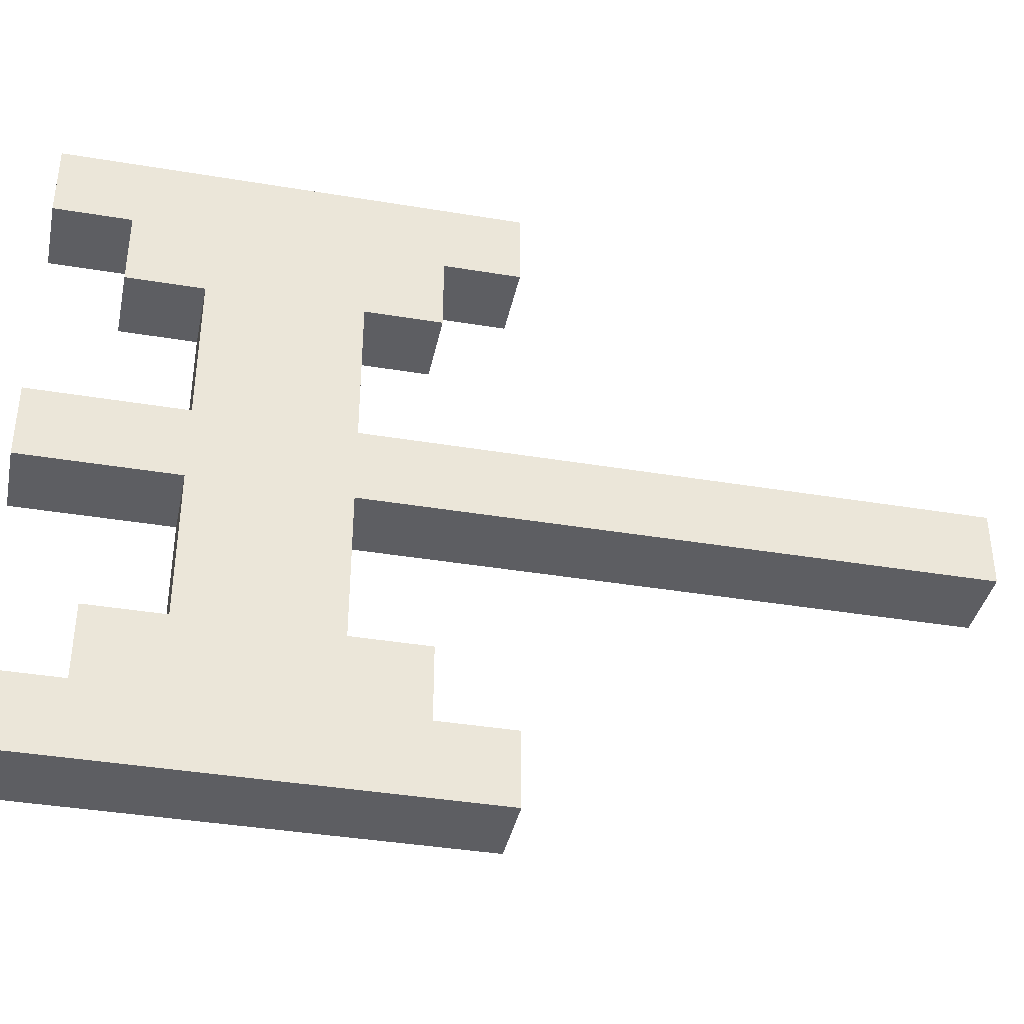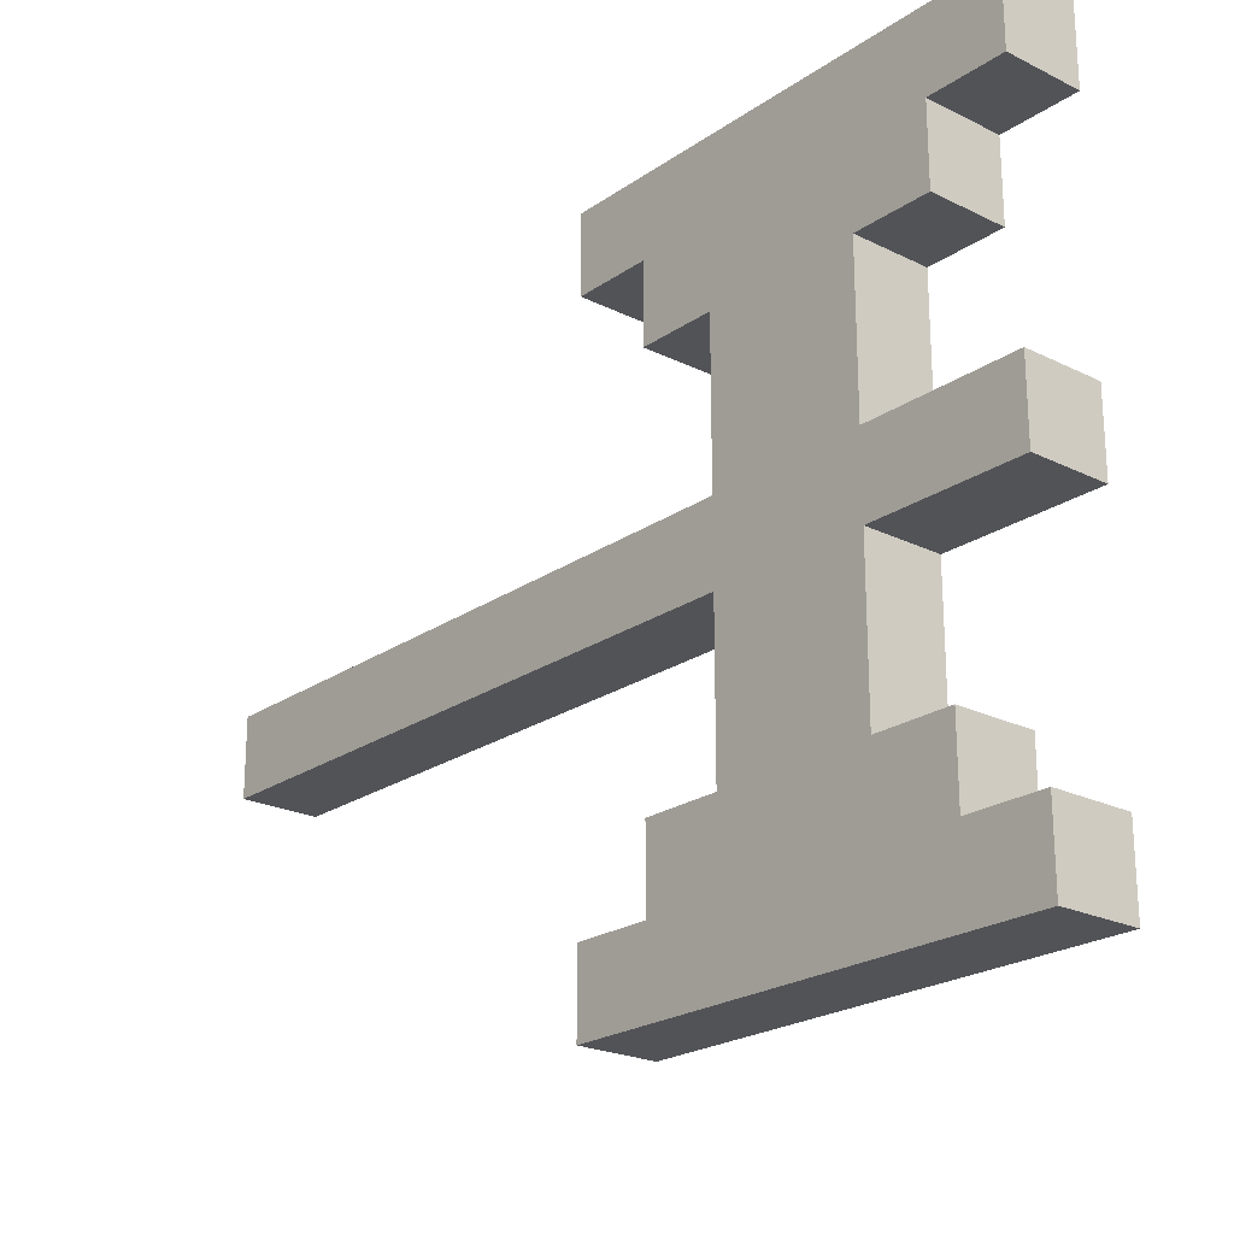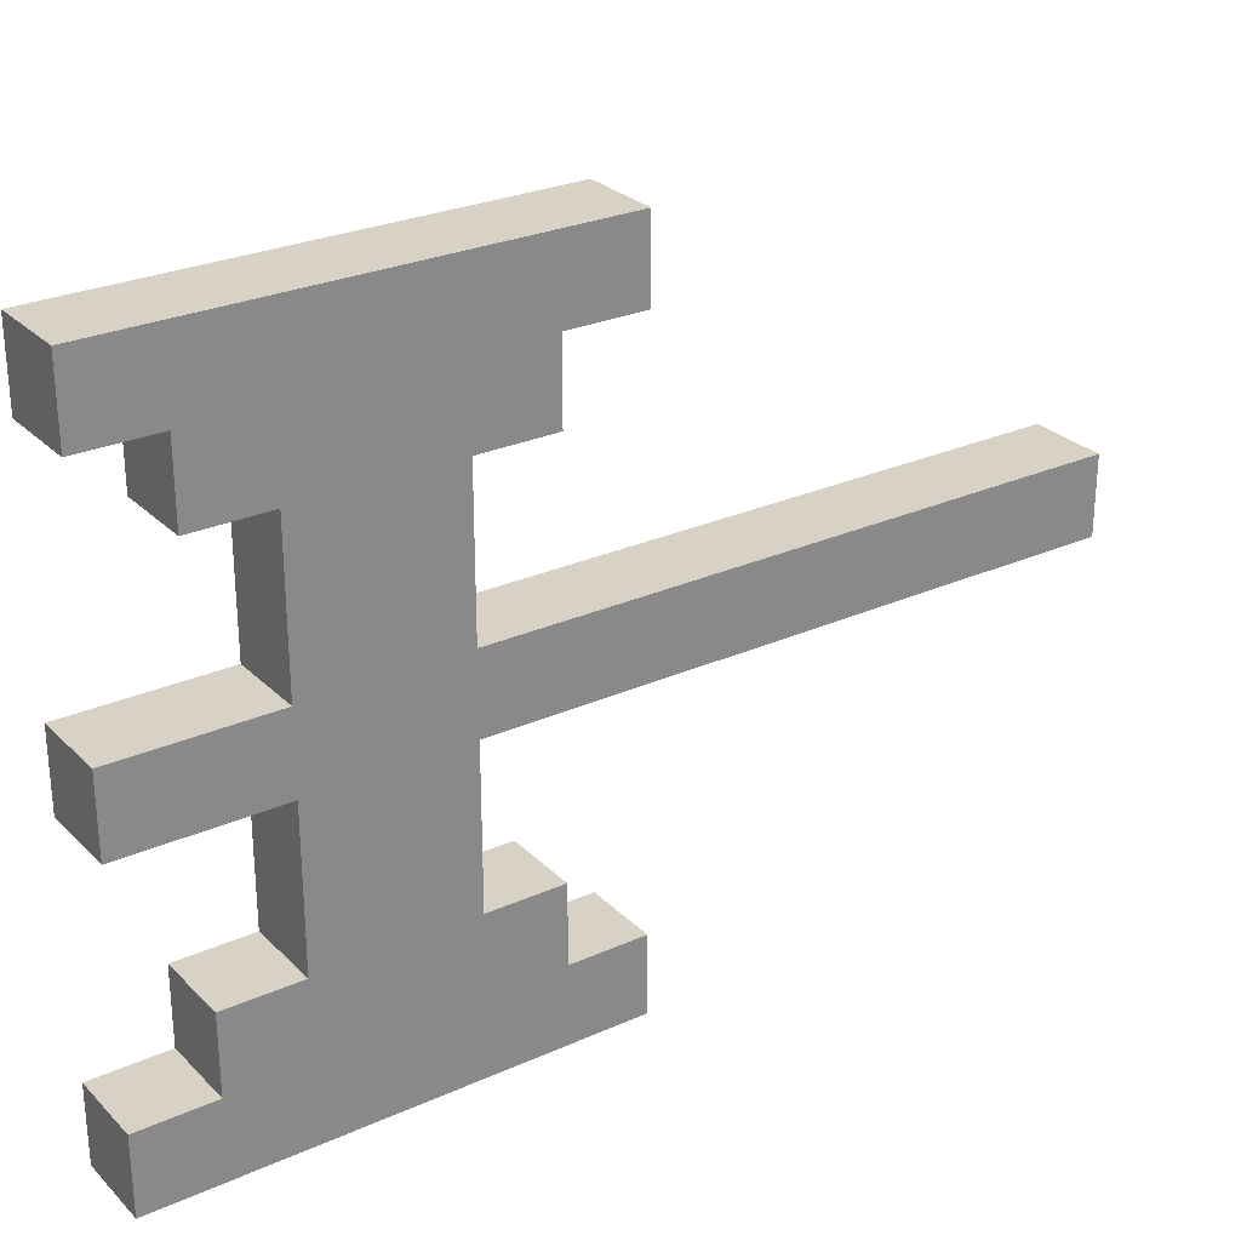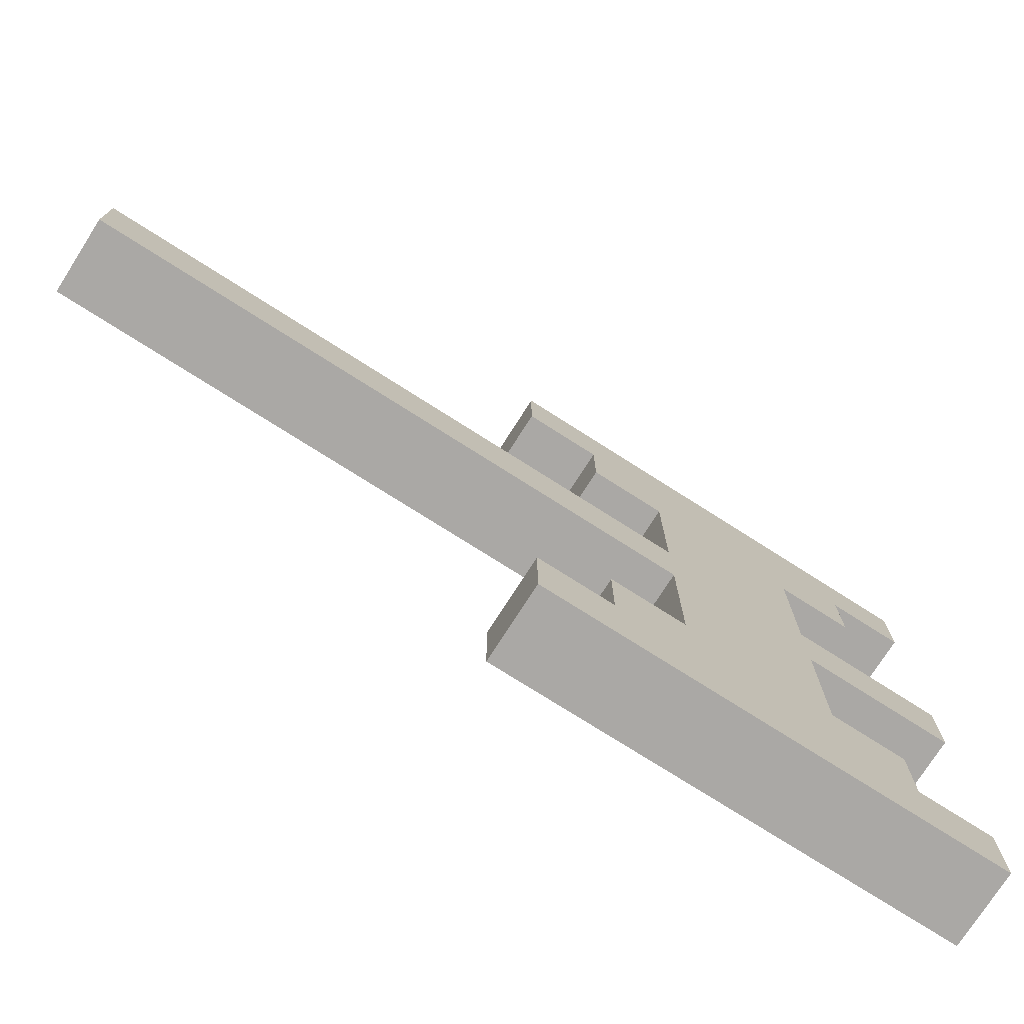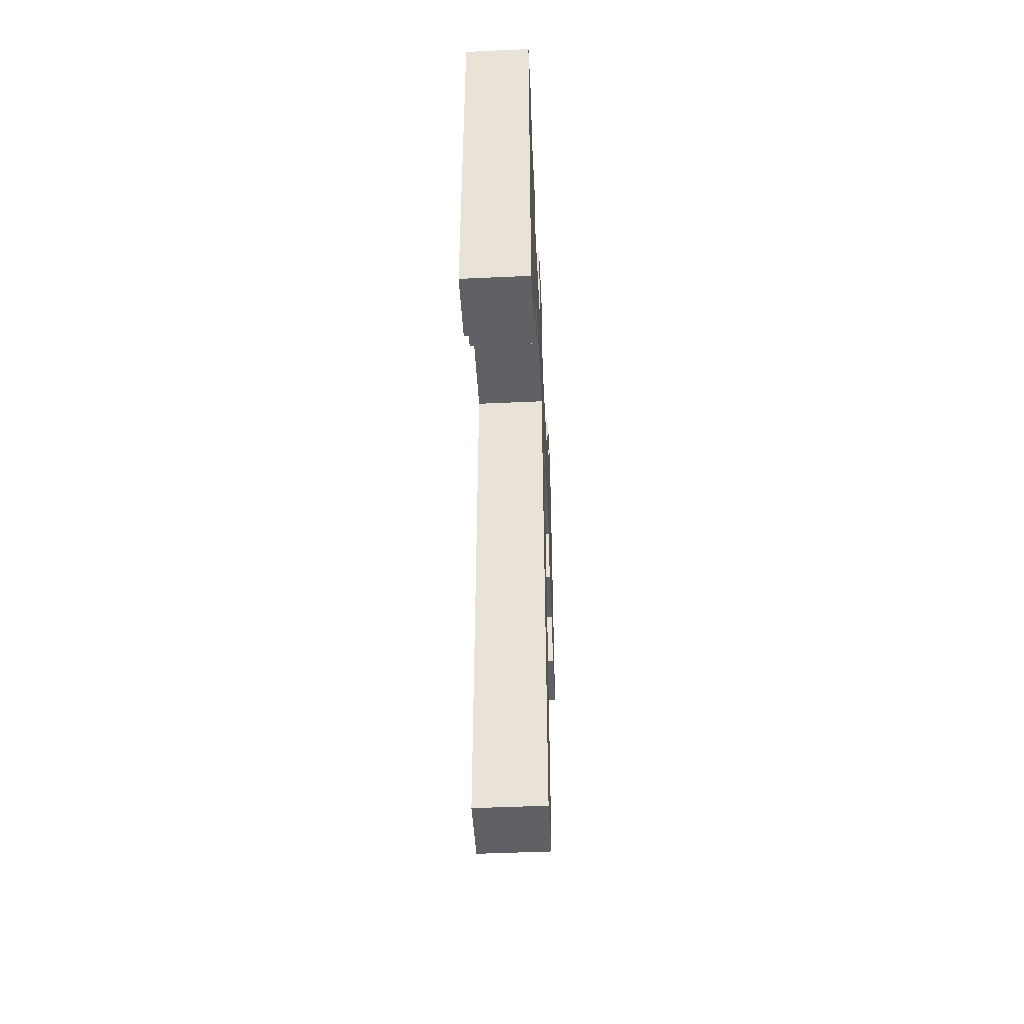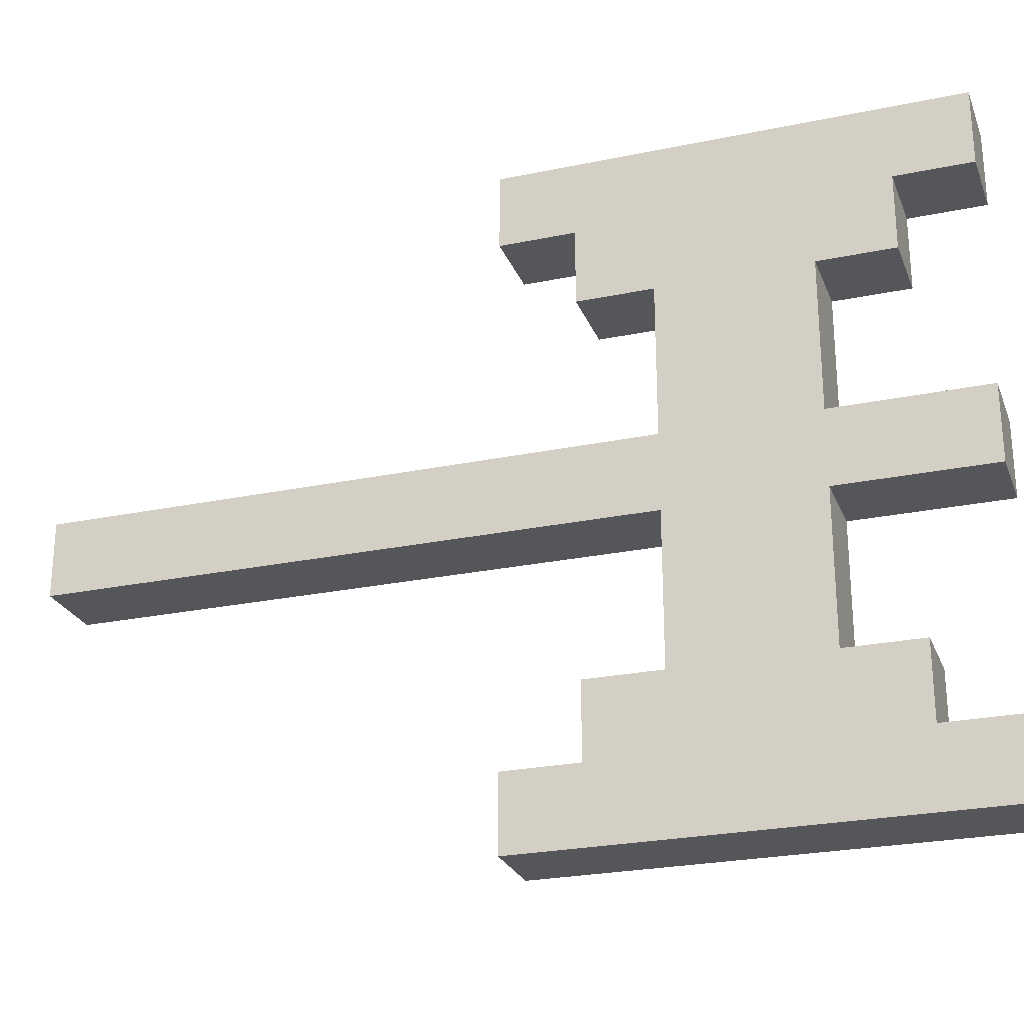
<metadata>
{"format":"obj","ext":"obj","renderer":"f3d","projection":"perspective","resolution":1024,"background":"white","views":[{"elev":-38.5,"azim":78.1,"up":"+Y"},{"elev":-22.4,"azim":-40.4,"up":"+Y"},{"elev":27.3,"azim":55.4,"up":"+Y"},{"elev":-75.2,"azim":-122.5,"up":"+Y"},{"elev":-45.9,"azim":3.0,"up":"+Z"},{"elev":-25.4,"azim":-71.5,"up":"+Y"}]}
</metadata>
<code>
v -0.5 0 6
v -0.5 0 -0
v -0.5 1 6
v -0.5 1 5
v -0.5 1 1
v -0.5 1 -0
v -0.5 2 5
v -0.5 2 4
v -0.5 2 2
v -0.5 2 1
v -0.5 4 6
v -0.5 4 4
v -0.5 4 2
v -0.5 4 -6
v -0.5 5 6
v -0.5 5 4
v -0.5 5 2
v -0.5 5 -6
v -0.5 7 5
v -0.5 7 4
v -0.5 7 2
v -0.5 7 1
v -0.5 8 6
v -0.5 8 5
v -0.5 8 1
v -0.5 8 -0
v -0.5 9 6
v -0.5 9 -0
v 0.5 0 6
v 0.5 0 -0
v 0.5 1 6
v 0.5 1 5
v 0.5 1 1
v 0.5 1 -0
v 0.5 2 5
v 0.5 2 4
v 0.5 2 2
v 0.5 2 1
v 0.5 4 6
v 0.5 4 4
v 0.5 4 2
v 0.5 4 -6
v 0.5 5 6
v 0.5 5 4
v 0.5 5 2
v 0.5 5 -6
v 0.5 7 5
v 0.5 7 4
v 0.5 7 2
v 0.5 7 1
v 0.5 8 6
v 0.5 8 5
v 0.5 8 1
v 0.5 8 -0
v 0.5 9 6
v 0.5 9 -0
v -0.5 0 6
v -0.5 1 6
v -0.5 4 6
v -0.5 5 6
v -0.5 8 6
v -0.5 9 6
v 0.5 0 6
v 0.5 1 6
v 0.5 4 6
v 0.5 5 6
v 0.5 8 6
v 0.5 9 6
v -0.5 1 5
v -0.5 2 5
v -0.5 7 5
v -0.5 8 5
v 0.5 1 5
v 0.5 2 5
v 0.5 7 5
v 0.5 8 5
v -0.5 2 4
v -0.5 4 4
v -0.5 5 4
v -0.5 7 4
v 0.5 2 4
v 0.5 4 4
v 0.5 5 4
v 0.5 7 4
v -0.5 2 2
v -0.5 4 2
v -0.5 5 2
v -0.5 7 2
v 0.5 2 2
v 0.5 4 2
v 0.5 5 2
v 0.5 7 2
v -0.5 1 1
v -0.5 2 1
v -0.5 7 1
v -0.5 8 1
v 0.5 1 1
v 0.5 2 1
v 0.5 7 1
v 0.5 8 1
v -0.5 0 -0
v -0.5 1 -0
v -0.5 8 -0
v -0.5 9 -0
v 0.5 0 -0
v 0.5 1 -0
v 0.5 8 -0
v 0.5 9 -0
v -0.5 4 -6
v -0.5 5 -6
v 0.5 4 -6
v 0.5 5 -6
v -0.5 0 6
v 0.5 0 6
v -0.5 0 -0
v 0.5 0 -0
v -0.5 4 6
v 0.5 4 6
v -0.5 4 4
v 0.5 4 4
v -0.5 4 2
v 0.5 4 2
v -0.5 4 -6
v 0.5 4 -6
v -0.5 7 5
v 0.5 7 5
v -0.5 7 4
v 0.5 7 4
v -0.5 7 2
v 0.5 7 2
v -0.5 7 1
v 0.5 7 1
v -0.5 8 6
v 0.5 8 6
v -0.5 8 5
v 0.5 8 5
v -0.5 8 1
v 0.5 8 1
v -0.5 8 -0
v 0.5 8 -0
v -0.5 1 6
v 0.5 1 6
v -0.5 1 5
v 0.5 1 5
v -0.5 1 1
v 0.5 1 1
v -0.5 1 -0
v 0.5 1 -0
v -0.5 2 5
v 0.5 2 5
v -0.5 2 4
v 0.5 2 4
v -0.5 2 2
v 0.5 2 2
v -0.5 2 1
v 0.5 2 1
v -0.5 5 6
v 0.5 5 6
v -0.5 5 4
v 0.5 5 4
v -0.5 5 2
v 0.5 5 2
v -0.5 5 -6
v 0.5 5 -6
v -0.5 9 6
v 0.5 9 6
v -0.5 9 -0
v 0.5 9 -0
f 3 2 1
f 4 2 3
f 5 2 4
f 6 2 5
f 7 5 4
f 8 5 7
f 9 5 8
f 10 5 9
f 12 9 8
f 13 9 12
f 15 13 12
f 15 14 13
f 15 12 11
f 16 14 15
f 17 14 16
f 18 14 17
f 20 17 16
f 21 17 20
f 24 20 19
f 24 22 21
f 24 21 20
f 25 22 24
f 27 24 23
f 27 26 25
f 27 25 24
f 28 26 27
f 29 30 31
f 31 30 32
f 32 30 33
f 33 30 34
f 32 33 35
f 35 33 36
f 36 33 37
f 37 33 38
f 36 37 40
f 40 37 41
f 40 41 43
f 41 42 43
f 39 40 43
f 43 42 44
f 44 42 45
f 45 42 46
f 44 45 48
f 48 45 49
f 47 48 52
f 49 50 52
f 48 49 52
f 52 50 53
f 51 52 55
f 53 54 55
f 52 53 55
f 55 54 56
f 63 58 57
f 64 58 63
f 65 60 59
f 66 60 65
f 67 62 61
f 68 62 67
f 73 70 69
f 74 70 73
f 75 72 71
f 76 72 75
f 81 78 77
f 82 78 81
f 83 80 79
f 84 80 83
f 85 86 89
f 89 86 90
f 87 88 91
f 91 88 92
f 93 94 97
f 97 94 98
f 95 96 99
f 99 96 100
f 101 102 105
f 105 102 106
f 103 104 107
f 107 104 108
f 109 110 111
f 111 110 112
f 115 114 113
f 116 114 115
f 119 118 117
f 120 118 119
f 123 122 121
f 124 122 123
f 127 126 125
f 128 126 127
f 131 130 129
f 132 130 131
f 135 134 133
f 136 134 135
f 139 138 137
f 140 138 139
f 141 142 143
f 143 142 144
f 145 146 147
f 147 146 148
f 149 150 151
f 151 150 152
f 153 154 155
f 155 154 156
f 157 158 159
f 159 158 160
f 161 162 163
f 163 162 164
f 165 166 167
f 167 166 168

</code>
